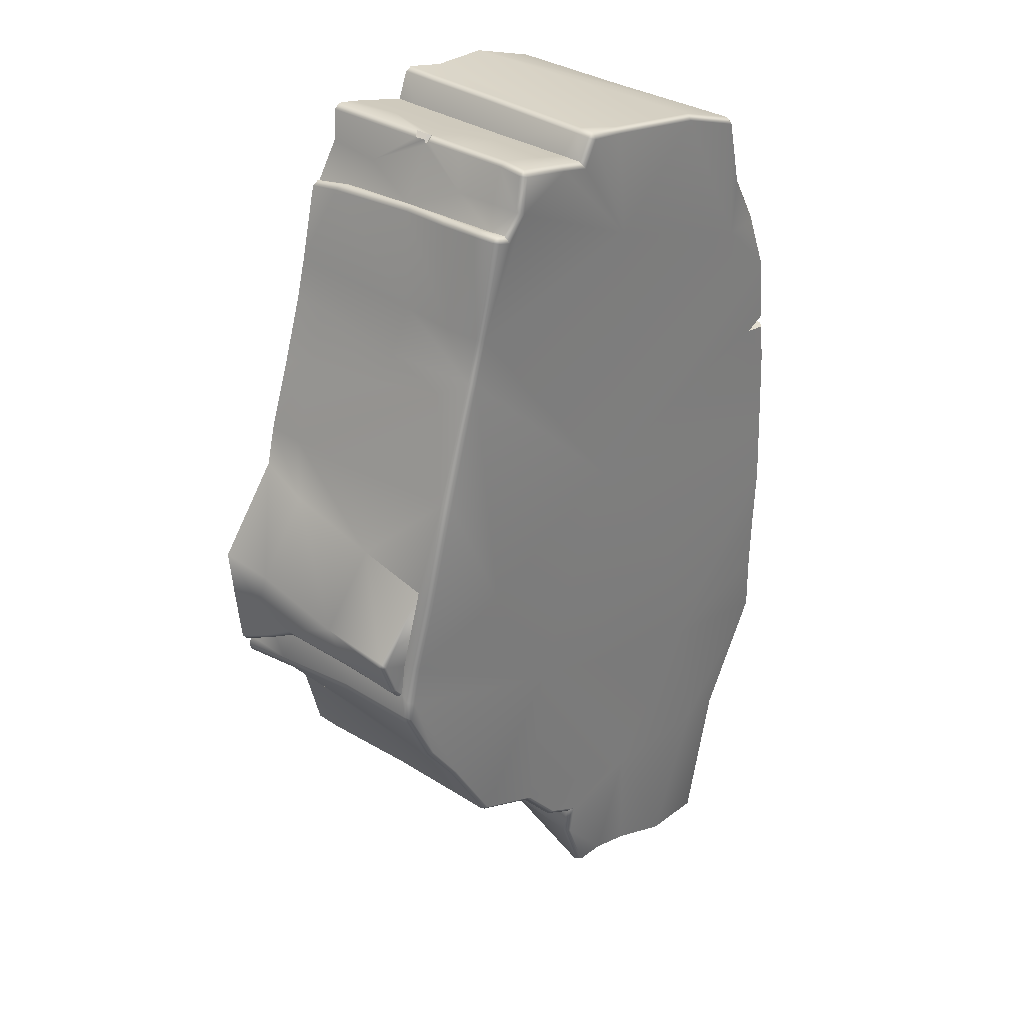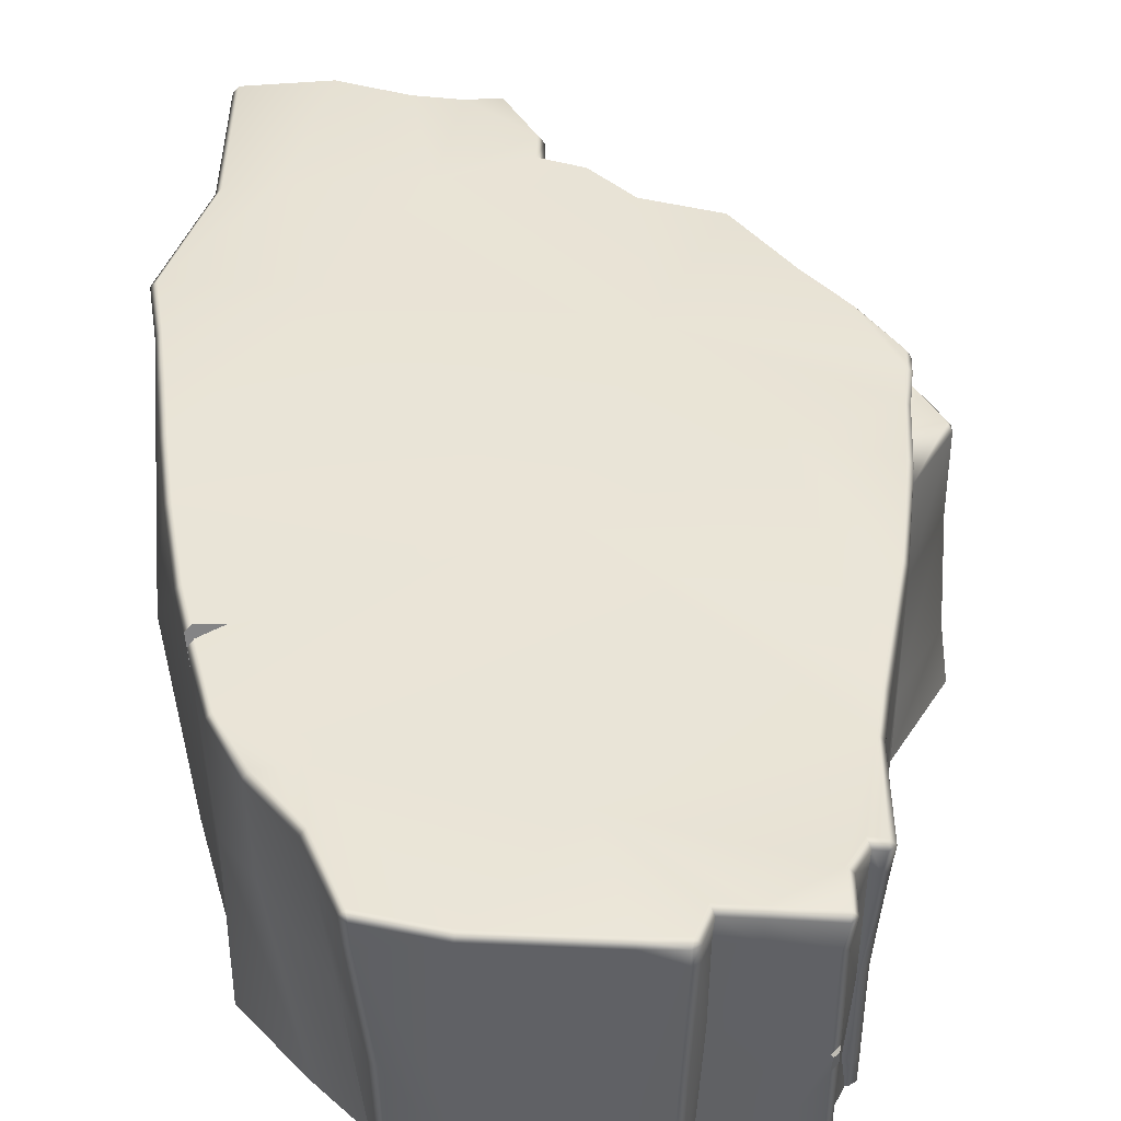
<metadata>
{"format":"obj","ext":"obj","renderer":"f3d","projection":"perspective","resolution":1024,"background":"white","views":[{"elev":32.3,"azim":131.9,"up":"+Z"},{"elev":41.9,"azim":-8.0,"up":"+Y"}]}
</metadata>
<code>
g Rock_Platform_A
v 2.365 0.6893 7.429
v 2.462 4.138e-13 7.351
v 2.031 4.138e-13 8.005
v 2.16 1.109 7.957
v 1.989 4.138e-13 8.581
v 2.42 2.234 7.526
v 2.003 2.052 8.595
v 1.875 4.138e-13 8.671
v 1.881 1.99 8.673
v 1.999 2.263 8.612
v 2.016 2.323 8.54
v 2.188 3.273 7.952
v 2.423 3.126 7.551
v 2.003 2.373 8.595
v 2.427 4.233 7.583
v 2.005 3.097 8.599
v 1.881 2.338 8.674
v 1.88 3.071 8.672
v 2.007 4.075 8.601
v 1.882 4.085 8.675
v 2.198 4.061 7.982
v 2.165 4.576 7.962
v 2.432 4.545 7.604
v 2.076 4.571 8.588
v 1.965 4.579 8.676
v 1.994 4.68 8.575
v 2.064 4.675 7.918
v 1.87 2.324 8.672
v 2.016 2.323 8.54
v 1.999 2.263 8.612
v 1.911 2.276 8.679
v -5.023 4.106 3.384
v -5.066 4.807 3.213
v -4.965 4.911 3.199
v -4.548 4.899 3.248
v -5.023 4.106 3.384
v -4.548 4.899 3.248
v -4.945 4.904 3.448
v -5.043 4.799 3.483
v 1.87 2.324 8.672
v 1.911 2.276 8.679
v 1.881 1.99 8.673
v 1.389 0.9559 8.58
v 1.875 4.138e-13 8.671
v 1.548 4.138e-13 8.617
v 0.8408 4.138e-13 8.443
v 0.7928 0.7181 8.433
v 0.325 4.138e-13 8.316
v 0.376 0.4553 8.33
v 0.8647 1.937 8.453
v 0.4683 2.689 8.357
v 1.412 1.981 8.587
v 1.278 2.528 8.555
v 1.88 3.071 8.672
v 1.881 2.338 8.674
v 0.8897 2.994 8.461
v 1.882 4.085 8.675
v 1.056 4.153 8.504
v 0.4811 4.177 8.363
v 0.502 4.576 8.368
v 1.036 4.601 8.5
v 0.4569 4.68 8.255
v 1.056 4.702 8.398
v 1.965 4.579 8.676
v 1.056 4.702 8.398
v 1.994 4.68 8.575
v 2.003 2.373 8.595
v 2.016 2.323 8.54
v 1.87 2.324 8.672
v 1.881 2.338 8.674
v 3.27 4.138e-13 -4.594
v 3.282 0.5222 -4.591
v 3.128 0.509 -4.737
v 3.166 4.138e-13 -4.696
v 1.978 4.138e-13 -4.994
v 2.109 0.8138 -4.957
v 2.993 2.317 -4.794
v 1.312 4.138e-13 -5.713
v 1.886 3.492 -5.139
v 3.006 3.851 -4.773
v 1.842 4.541 -5.243
v 2.999 4.48 -4.78
v 3.006 4.585 -4.675
v 1.789 4.646 -5.156
v 0.7086 2.784 -6.492
v 1.632 2.507 -5.42
v 1.221 4.637 -5.948
v 1.163 4.74 -5.863
v 0.5961 4.639 -6.29
v 1.454 0.8913 -5.45
v 0.8057 0.9878 -6.279
v 0.6417 4.138e-13 -6.268
v 0.4 3.338e-08 -6.553
v 0.08432 2.092 -6.937
v 0.6745 4.609 -6.761
v 0.5961 4.639 -6.29
v 0.2827 4.611 -7.827
v 0.1638 4.61 -7.921
v -0.04326 2.069 -7.002
v 0.1629 -9.536e-09 -6.63
v -0.693 4.138e-13 -6.611
v -0.7015 2.484 -7.346
v -0.3659 4.619 -7.953
v -1.133 4.629 -8.162
v -1.157 2.485 -7.469
v -1.33 4.138e-13 -6.703
v -2.134 4.138e-13 -6.92
v -2.948 2.896 -8.082
v -2.23 4.773 -8.503
v -3.198 4.138e-13 -6.958
v -3.65 4.598 -8.825
v -3.892 4.138e-13 -7.011
v -3.705 3.935 -8.624
v -3.749 1.426 -7.591
v -3.735 2.844 -8.276
v 3.282 0.5222 -4.591
v 2.993 2.317 -4.794
v 3.128 0.509 -4.737
v 3.172 2.333 -4.623
v 3.789 2.411 -3.3
v 3.627 0.4415 -3.331
v 3.6 4.138e-13 -3.332
v 3.27 4.138e-13 -4.594
v 4.356 4.138e-13 -2.319
v 4.409 0.9804 -2.336
v 4.984 4.138e-13 -1.897
v 4.507 2.763 -2.373
v 4.937 1.001 -1.775
v 5.015 4.138e-13 -1.754
v 4.977 0.9831 -1.637
v 4.937 4.138e-13 -1.621
v 4.915 0.6899 -1.283
v 4.842 1.26 -1.007
v 4.984 2.787 -1.515
v 5.001 2.778 -1.37
v 4.898 2.774 -0.9951
v 4.973 4.3 -1.392
v 4.914 4.086 -1.055
v 4.89 4.172 -0.9672
v 4.913 4.313 -1.09
v 4.815 4.417 -1.113
v 4.897 4.414 -1.456
v 4.956 4.301 -1.539
v 4.897 4.414 -1.456
v 4.455 4.145 -2.589
v 4.445 4.333 -2.593
v 4.361 4.438 -2.539
v 3.877 4.391 -3.387
v 3.845 3.844 -3.361
v 3.116 3.852 -4.68
v 3.006 3.851 -4.773
v 2.993 2.317 -4.794
v 3.112 4.474 -4.683
v 3.8 4.5 -3.33
v 3.006 4.585 -4.675
v 2.999 4.48 -4.78
v 3.006 3.851 -4.773
v -2.375 4.796 8.347
v -0.4431 4.603 8.747
v -2.405 4.696 8.448
v -0.4254 4.705 8.645
v 0.1655 4.58 8.817
v -0.6572 4.686 6.653
v 0.2021 4.682 8.718
v -3.835 4.822 5.634
v 0.2964 4.576 8.749
v 0.502 4.576 8.368
v 0.4569 4.68 8.255
v 1.056 4.702 8.398
v -3.527 4.888 7.965
v -2.405 4.696 8.448
v -3.524 4.782 8.075
v -3.626 4.785 7.966
v -3.849 4.879 6.668
v -3.946 4.779 6.71
v -4.438 4.864 5.692
v -3.946 4.779 6.71
v -4.533 4.763 5.736
v -4.797 4.9 4.705
v -4.9 4.799 4.729
v 2.064 4.675 7.918
v 1.994 4.68 8.575
v -0.1999 4.743 1.778
v 2.899 4.505 5.764
v -4.945 4.904 3.448
v 3.132 4.505 4.983
v -4.9 4.799 4.729
v -5.043 4.799 3.483
v -4.548 4.899 3.248
v 2.39 4.642 7.482
v 2.639 4.647 7.552
v 2.432 4.545 7.604
v 2.165 4.576 7.962
v 2.82 4.694 0.3818
v 3.861 4.554 2.82
v 4.363 4.521 0.9029
v 1.508 4.709 -2.196
v 4.639 4.406 -0.4061
v 4.815 4.417 -1.113
v 4.729 4.295 -0.3818
v 4.457 4.414 0.9308
v 3.8 4.5 -3.33
v 4.361 4.438 -2.539
v 4.897 4.414 -1.456
v 3.877 4.391 -3.387
v 4.445 4.333 -2.593
v 3.006 4.585 -4.675
v 1.789 4.646 -5.156
v -1.048 4.798 -5.854
v -2.749 4.883 -3.342
v 1.163 4.74 -5.863
v 0.4814 4.74 -6.225
v 0.5726 4.73 -6.801
v 0.6745 4.609 -6.761
v 0.5961 4.639 -6.29
v 0.5961 4.639 -6.29
v 1.221 4.637 -5.948
v -2.269 4.873 -1.136
v -5.09 4.998 -0.352
v -5.069 4.979 -1.575
v -5.092 4.951 0.8983
v -5.065 4.966 -2.561
v -5.086 4.969 -3.678
v -3.234 4.923 -5.785
v -4.085 4.854 -5.914
v -1.048 4.798 -5.854
v -2.252 4.891 -8.421
v -3.676 4.709 -8.742
v -5.04 4.927 2.467
v -4.965 4.911 3.199
v -5.066 4.807 3.213
v -5.146 4.828 2.471
v -5.203 4.858 0.8974
v -1.148 4.748 -8.08
v -2.23 4.773 -8.503
v -1.133 4.629 -8.162
v -0.3782 4.737 -7.869
v 0.5726 4.73 -6.801
v -1.133 4.629 -8.162
v -0.3659 4.619 -7.953
v 2.614 4.546 7.653
v 2.39 4.642 7.482
v 2.639 4.647 7.552
v 2.432 4.545 7.604
v 2.579 4.105 7.619
v 2.427 4.233 7.583
v 2.423 3.126 7.551
v 2.531 3.21 7.581
v 2.42 2.234 7.526
v 2.46 2.366 7.539
v 2.484 0.5779 7.443
v 2.365 0.6893 7.429
v 2.462 4.138e-13 7.351
v 2.497 4.138e-13 7.365
v 2.639 4.647 7.552
v 2.899 4.505 5.764
v 2.996 4.4 5.789
v 2.737 4.534 7.573
v 2.614 4.546 7.653
v 2.579 4.105 7.619
v 2.7 4.1 7.539
v 3.002 3.703 5.765
v 3.228 4.399 5.012
v 2.649 3.309 7.491
v 2.899 4.505 5.764
v 3.132 4.505 4.983
v 2.584 2.366 7.464
v 2.98 2.718 5.84
v 2.609 0.5864 7.368
v 2.484 0.5779 7.443
v 2.46 2.366 7.539
v 2.497 4.138e-13 7.365
v 2.626 4.138e-13 7.298
v 2.956 4.138e-13 5.953
v 3.245 2.53 4.957
v 3.163 0.7302 5.202
v 3.157 4.138e-13 5.219
v 3.545 4.138e-13 4.043
v 3.506 0.6331 4.162
v 3.991 4.138e-13 2.772
v 3.436 2.326 4.378
v 3.352 3.781 4.634
v 3.959 4.388 2.825
v 3.132 4.505 4.983
v 3.861 4.554 2.82
v 3.981 0.6886 2.727
v 4.315 0.9851 1.73
v 4.174 4.138e-13 2.051
v 4.411 2.859 1.383
v 5.255 0.9428 0.3627
v 5.359 4.138e-13 0.536
v 5.245 2.643 -0.04472
v 5.166 0.566 -0.4484
v 5.273 4.138e-13 -0.44
v 5.166 4.138e-13 -1.481
v 5.06 1.266 -0.8294
v 5.142 0.6471 -1.161
v 5.06 1.266 -0.8294
v 4.972 1.289 -0.9454
v 5.043 0.6898 -1.259
v 5.043 0.6898 -1.259
v 5.066 4.138e-13 -1.597
v 5.264 4.008 -0.1385
v 4.425 4.227 1.098
v 5.203 4.107 -0.2327
v 5.282 3.999 -0.2863
v 5.056 2.814 -0.817
v 4.974 2.811 -0.9368
v 4.972 1.289 -0.9454
v 5.066 4.008 -0.8906
v 5.203 4.107 -0.2327
v 4.961 4.115 -0.8883
v 4.951 4.008 -0.9854
v 4.974 2.811 -0.9368
v 4.425 4.227 1.098
v 4.457 4.414 0.9308
v 3.861 4.554 2.82
v 4.363 4.521 0.9029
v 4.729 4.102 -0.4358
v 4.729 4.295 -0.3818
v 4.913 4.313 -1.09
v 4.89 4.172 -0.9672
v 4.639 4.406 -0.4061
v 4.815 4.417 -1.113
v 0.2964 4.576 8.749
v 0.2869 4.297 8.757
v 0.1586 4.303 8.825
v 0.1655 4.58 8.817
v 0.2015 2.234 8.776
v 0.02798 0.6341 8.85
v 0.06994 2.239 8.838
v 0.1612 0.706 8.786
v 0.4683 2.689 8.357
v 0.2869 4.297 8.757
v 0.06994 2.239 8.838
v 0.1586 4.303 8.825
v 0.4811 4.177 8.363
v 0.502 4.576 8.368
v 0.2964 4.576 8.749
v 0.376 0.4553 8.33
v 0.132 4.138e-13 8.795
v 0.325 4.138e-13 8.316
v 0.003604 4.138e-13 8.863
v 0.02798 0.6341 8.85
v 2.46 2.366 7.539
v 2.649 3.309 7.491
v 2.584 2.366 7.464
v 2.531 3.21 7.581
v 2.7 4.1 7.539
v 2.649 3.309 7.491
v 2.579 4.105 7.619
v 4.961 4.115 -0.8883
v 4.914 4.086 -1.055
v 4.951 4.008 -0.9854
v 4.89 4.172 -0.9672
v 4.729 4.102 -0.4358
v 5.203 4.107 -0.2327
v 4.425 4.227 1.098
v -3.302 2.391 8.175
v -3.251 4.138e-13 8.226
v -3.328 4.138e-13 8.103
v -3.4 2.381 8.068
v -3.501 4.367 8.088
v -3.598 4.355 7.981
v -3.658 2.523 7.043
v -3.243 4.138e-13 7.481
v -3.854 4.168 6.766
v -4.475 3.066 5.769
v -4.036 4.138e-13 6.379
v -4.884 3.177 5.079
v -4.901 4.138e-13 5.014
v -4.92 4.138e-13 3.566
v -4.533 4.763 5.736
v -3.946 4.779 6.71
v -3.626 4.785 7.966
v -3.524 4.782 8.075
v -3.501 4.367 8.088
v -4.9 4.799 4.729
v -5.023 4.106 3.384
v -5.043 4.799 3.483
v -5.45 2.933 0.8264
v -5.165 4.138e-13 1.734
v -5.234 4.138e-13 -0.1138
v -5.146 4.828 2.471
v -5.066 4.807 3.213
v -5.203 4.858 0.8974
v -5.252 1.713 -0.5973
v -5.225 1.694 -2.929
v -5.17 4.866 -2.559
v -5.359 4.138e-13 -2.258
v -5.266 4.138e-13 -3.226
v -5.239 4.138e-13 -4.022
v -5.245 1.118 -3.7
v -4.173 4.138e-13 -5.228
v -5.201 2.501 -3.621
v -4.172 2.401 -5.542
v -5.17 3.978 -3.638
v -3.863 1.468 -7.512
v -4.006 4.138e-13 -6.908
v -3.892 4.138e-13 -7.011
v -3.749 1.426 -7.591
v -3.855 2.877 -8.201
v -3.735 2.844 -8.276
v -4.174 3.94 -5.859
v -3.799 4.032 -8.541
v -4.181 4.746 -5.936
v -5.189 4.867 -3.696
v -5.086 4.969 -3.678
v -5.065 4.966 -2.561
v -3.774 4.599 -8.738
v -3.705 3.935 -8.624
v -3.65 4.598 -8.825
v -3.676 4.709 -8.742
v -4.085 4.854 -5.914
v -5.065 4.966 -2.561
v -5.187 4.895 -1.395
v -5.069 4.979 -1.575
v -5.201 4.905 -0.3537
v -5.069 4.979 -1.575
v -5.09 4.998 -0.352
v -5.09 4.998 -0.352
v -5.092 4.951 0.8983
v -5.189 4.867 -3.696
v -4.181 4.746 -5.936
v -4.085 4.854 -5.914
v -5.086 4.969 -3.678
v -3.65 4.598 -8.825
v -2.23 4.773 -8.503
v -2.252 4.891 -8.421
v -3.676 4.709 -8.742
v -3.799 4.032 -8.541
v -3.855 2.877 -8.201
v -3.735 2.844 -8.276
v -3.705 3.935 -8.624
v 0.5726 4.73 -6.801
v 0.2827 4.611 -7.827
v 0.6745 4.609 -6.761
v 0.1897 4.73 -7.848
v -0.3782 4.737 -7.869
v 0.1638 4.61 -7.921
v -0.3659 4.619 -7.953
v -1.869 4.138e-13 8.676
v -3.251 4.138e-13 8.226
v -3.302 2.391 8.175
v -3.501 4.367 8.088
v -2.405 4.696 8.448
v -3.524 4.782 8.075
v -0.7576 4.138e-13 8.697
v -0.4431 4.603 8.747
v 0.1586 4.303 8.825
v 0.1655 4.58 8.817
v 0.06994 2.239 8.838
v 0.02798 0.6341 8.85
v 0.003604 4.138e-13 8.863
v 4.898 2.774 -0.9951
v 4.842 1.26 -1.007
v 4.972 1.289 -0.9454
v 4.974 2.811 -0.9368
v 4.914 4.086 -1.055
v 4.951 4.008 -0.9854
v 4.915 0.6899 -1.283
v 4.937 4.138e-13 -1.621
v 5.066 4.138e-13 -1.597
v 5.043 0.6898 -1.259
v 4.842 1.26 -1.007
v 4.972 1.289 -0.9454
v 1.881 1.99 8.673
v 1.911 2.276 8.679
v 1.999 2.263 8.612
v 2.003 2.052 8.595
g Rock_Platform_A_0
f 3 2 1
f 4 3 1
f 5 3 4
f 4 1 6
f 7 5 4
f 5 7 8
f 7 9 8
f 7 4 10
f 4 11 10
f 11 4 6
f 12 11 6
f 13 12 6
f 14 11 12
f 13 15 12
f 16 14 12
f 17 14 16
f 18 17 16
f 18 16 19
f 16 12 19
f 20 18 19
f 15 21 12
f 12 21 19
f 22 21 15
f 21 22 19
f 23 22 15
f 20 19 24
f 22 24 19
f 25 20 24
f 24 26 25
f 24 22 26
f 22 27 26
f 30 29 28
f 31 30 28
f 34 33 32
f 35 34 32
f 38 37 36
f 39 38 36
f 42 41 40
f 40 43 42
f 42 43 44
f 43 45 44
f 46 45 43
f 47 46 43
f 46 47 48
f 47 49 48
f 49 47 50
f 50 47 43
f 51 49 50
f 52 50 43
f 40 52 43
f 50 52 53
f 53 52 40
f 51 50 53
f 54 53 40
f 40 55 54
f 54 56 53
f 56 51 53
f 54 57 56
f 51 56 58
f 57 58 56
f 59 51 58
f 60 59 58
f 61 58 57
f 61 60 58
f 60 61 62
f 61 63 62
f 64 61 57
f 65 61 64
f 66 65 64
f 69 68 67
f 70 69 67
f 73 72 71
f 74 73 71
f 73 74 75
f 76 73 75
f 77 73 76
f 75 78 76
f 77 76 79
f 77 79 80
f 80 79 81
f 82 80 81
f 82 81 83
f 81 84 83
f 81 79 85
f 79 86 85
f 86 79 76
f 87 81 85
f 81 87 84
f 87 88 84
f 89 87 85
f 90 86 76
f 78 90 76
f 85 86 90
f 91 90 78
f 91 85 90
f 92 91 78
f 91 92 93
f 85 91 93
f 94 85 93
f 95 85 94
f 95 96 85
f 97 95 94
f 97 94 98
f 99 94 93
f 94 99 98
f 100 99 93
f 99 100 101
f 98 99 102
f 102 99 101
f 103 98 102
f 103 102 104
f 102 101 105
f 102 105 104
f 101 106 105
f 107 105 106
f 104 105 108
f 107 108 105
f 108 109 104
f 107 110 108
f 111 109 108
f 110 112 108
f 113 111 108
f 112 114 108
f 115 113 108
f 114 115 108
f 118 117 116
f 117 119 116
f 116 119 120
f 121 116 120
f 121 122 116
f 122 123 116
f 124 122 121
f 125 124 121
f 126 124 125
f 127 125 121
f 120 127 121
f 128 126 125
f 128 125 127
f 126 128 129
f 128 130 129
f 129 130 131
f 130 132 131
f 130 133 132
f 134 128 127
f 128 134 130
f 130 135 133
f 134 135 130
f 135 136 133
f 135 137 136
f 137 138 136
f 138 137 139
f 137 140 139
f 141 140 137
f 142 141 137
f 143 137 135
f 134 143 135
f 143 144 137
f 134 127 145
f 143 134 145
f 127 120 145
f 144 143 146
f 145 146 143
f 147 144 146
f 146 145 148
f 120 149 145
f 145 149 148
f 120 119 149
f 149 150 148
f 119 150 149
f 151 150 119
f 152 151 119
f 150 153 148
f 148 153 154
f 153 155 154
f 156 155 153
f 156 153 150
f 157 156 150
f 160 159 158
f 159 161 158
f 159 162 161
f 161 163 158
f 161 164 163
f 162 164 161
f 165 158 163
f 164 162 166
f 166 167 164
f 167 168 164
f 164 168 163
f 168 169 163
f 170 158 165
f 158 170 171
f 170 172 171
f 170 173 172
f 173 170 174
f 174 170 165
f 175 173 174
f 176 174 165
f 174 176 177
f 176 178 177
f 176 165 179
f 176 179 178
f 179 165 163
f 179 180 178
f 169 181 163
f 169 182 181
f 183 179 163
f 183 163 184
f 184 163 181
f 185 179 183
f 186 183 184
f 179 185 187
f 185 188 187
f 189 185 183
f 190 184 181
f 191 184 190
f 192 190 181
f 193 192 181
f 186 194 183
f 186 195 194
f 196 194 195
f 197 183 194
f 197 194 198
f 196 198 194
f 199 197 198
f 200 198 196
f 201 200 196
f 202 197 199
f 203 202 199
f 204 203 199
f 205 202 203
f 206 205 203
f 202 207 197
f 207 208 197
f 209 197 208
f 209 210 197
f 209 208 211
f 211 212 209
f 212 213 209
f 214 213 212
f 215 214 212
f 216 212 211
f 217 216 211
f 197 210 218
f 183 197 218
f 219 218 210
f 220 219 210
f 219 221 218
f 221 183 218
f 220 210 222
f 222 210 223
f 210 224 223
f 224 225 223
f 210 226 224
f 224 227 225
f 227 224 226
f 227 228 225
f 229 183 221
f 189 183 229
f 230 189 229
f 231 230 229
f 232 231 229
f 232 229 221
f 233 232 221
f 234 227 226
f 227 234 235
f 234 236 235
f 237 234 226
f 237 226 238
f 234 237 239
f 237 240 239
f 243 242 241
f 242 244 241
f 241 244 245
f 244 246 245
f 246 247 245
f 247 248 245
f 247 249 248
f 249 250 248
f 250 249 251
f 249 252 251
f 252 253 251
f 253 254 251
f 257 256 255
f 258 257 255
f 258 255 259
f 259 260 258
f 260 261 258
f 261 257 258
f 262 257 261
f 262 263 257
f 264 262 261
f 257 263 265
f 263 266 265
f 264 267 262
f 263 262 268
f 267 268 262
f 268 267 269
f 269 267 270
f 267 271 270
f 270 272 269
f 272 273 269
f 273 274 269
f 274 268 269
f 275 268 274
f 275 263 268
f 276 275 274
f 277 276 274
f 277 278 276
f 278 279 276
f 278 280 279
f 281 275 276
f 279 281 276
f 281 282 275
f 282 263 275
f 282 281 279
f 283 263 282
f 284 263 283
f 285 284 283
f 286 282 279
f 280 286 279
f 282 286 283
f 287 286 280
f 288 287 280
f 286 289 283
f 287 289 286
f 290 287 288
f 291 290 288
f 292 289 287
f 290 292 287
f 293 290 291
f 294 293 291
f 293 294 295
f 290 293 296
f 296 292 290
f 297 293 295
f 297 298 293
f 298 297 299
f 297 300 299
f 301 297 295
f 302 301 295
f 292 303 289
f 303 304 289
f 305 304 303
f 306 305 303
f 306 303 292
f 296 307 292
f 292 307 306
f 307 296 308
f 296 309 308
f 307 310 306
f 306 310 311
f 310 312 311
f 310 313 312
f 313 310 307
f 314 313 307
f 315 283 289
f 316 283 315
f 283 316 317
f 316 318 317
f 316 315 319
f 320 316 319
f 321 320 319
f 322 321 319
f 320 321 323
f 321 324 323
f 327 326 325
f 328 327 325
f 331 330 329
f 330 332 329
f 329 332 333
f 329 333 334
f 329 334 335
f 334 336 335
f 333 337 334
f 334 337 338
f 339 334 338
f 332 340 333
f 332 341 340
f 341 342 340
f 343 341 332
f 344 343 332
f 347 346 345
f 346 348 345
f 348 350 349
f 351 348 349
f 354 353 352
f 353 355 352
f 352 355 356
f 357 352 356
f 357 356 358
f 361 360 359
f 362 361 359
f 359 363 362
f 363 364 362
f 362 365 361
f 365 366 361
f 365 362 367
f 362 364 367
f 365 368 366
f 365 367 368
f 368 369 366
f 368 370 369
f 370 371 369
f 372 371 370
f 373 368 367
f 374 373 367
f 367 364 374
f 364 375 374
f 376 375 364
f 377 376 364
f 368 373 378
f 370 368 378
f 370 378 379
f 372 370 379
f 380 379 378
f 381 372 379
f 381 382 372
f 381 383 382
f 379 384 381
f 385 384 379
f 384 386 381
f 387 383 381
f 388 387 381
f 389 388 381
f 387 390 383
f 390 387 388
f 391 390 388
f 392 391 388
f 393 392 388
f 392 393 394
f 395 393 388
f 395 388 389
f 393 396 394
f 393 395 396
f 397 395 389
f 395 397 396
f 394 396 398
f 399 394 398
f 400 399 398
f 401 400 398
f 401 398 402
f 396 402 398
f 403 401 402
f 396 404 402
f 397 404 396
f 404 405 402
f 406 404 397
f 404 406 405
f 389 407 397
f 407 406 397
f 407 389 408
f 389 409 408
f 406 410 405
f 411 405 410
f 412 411 410
f 410 413 412
f 413 410 406
f 414 413 406
f 389 416 415
f 416 417 415
f 389 381 416
f 381 418 416
f 416 418 419
f 418 420 419
f 418 381 386
f 421 418 386
f 422 421 386
f 425 424 423
f 426 425 423
f 429 428 427
f 430 429 427
f 433 432 431
f 434 433 431
f 437 436 435
f 436 438 435
f 438 439 435
f 438 436 440
f 439 438 441
f 438 440 441
f 444 443 442
f 444 442 445
f 445 442 446
f 447 445 446
f 442 448 446
f 446 448 449
f 450 449 448
f 451 449 450
f 452 450 448
f 453 452 448
f 454 453 448
f 457 456 455
f 458 457 455
f 458 455 459
f 460 458 459
f 463 462 461
f 464 463 461
f 464 461 465
f 466 464 465
f 469 468 467
f 470 469 467
f 468 467 470
f 469 468 470

</code>
